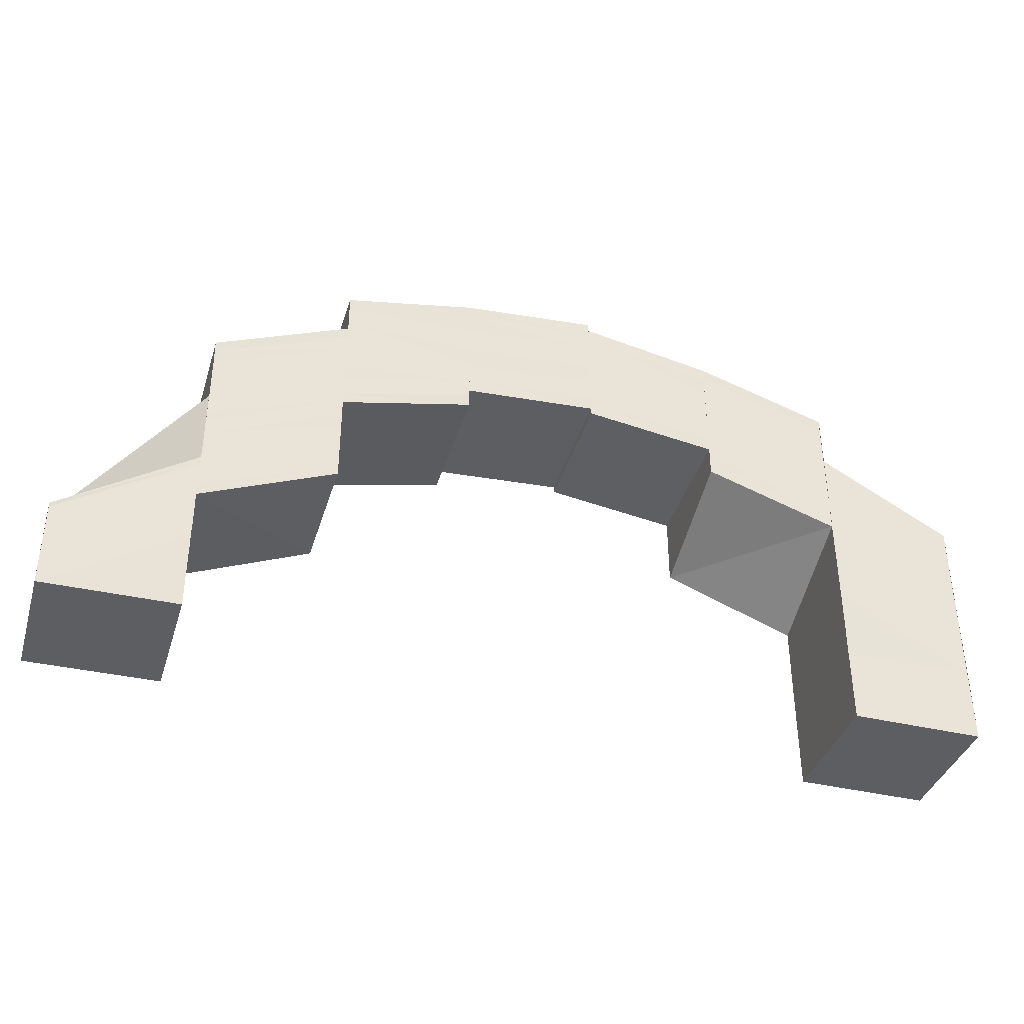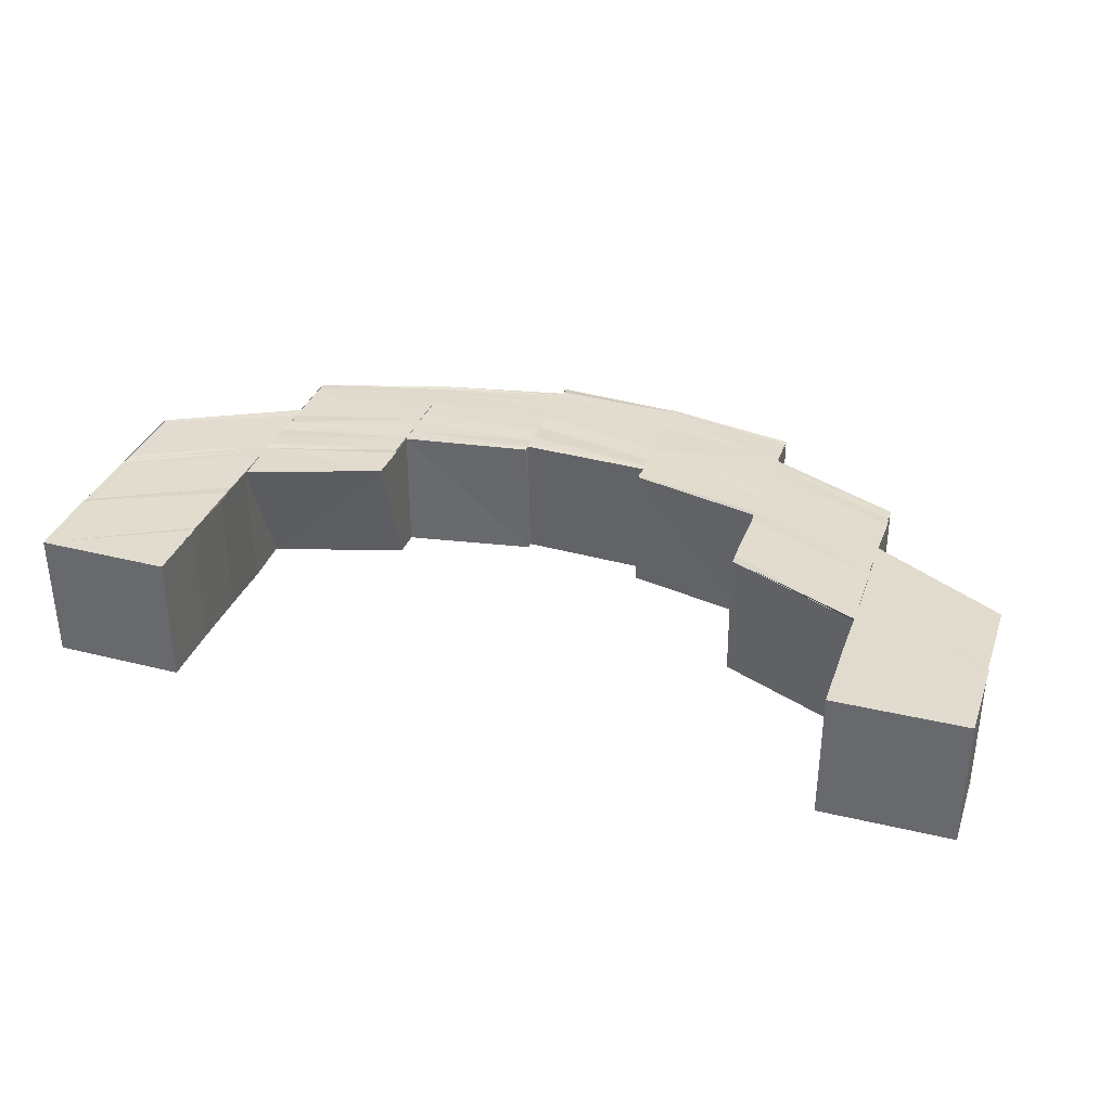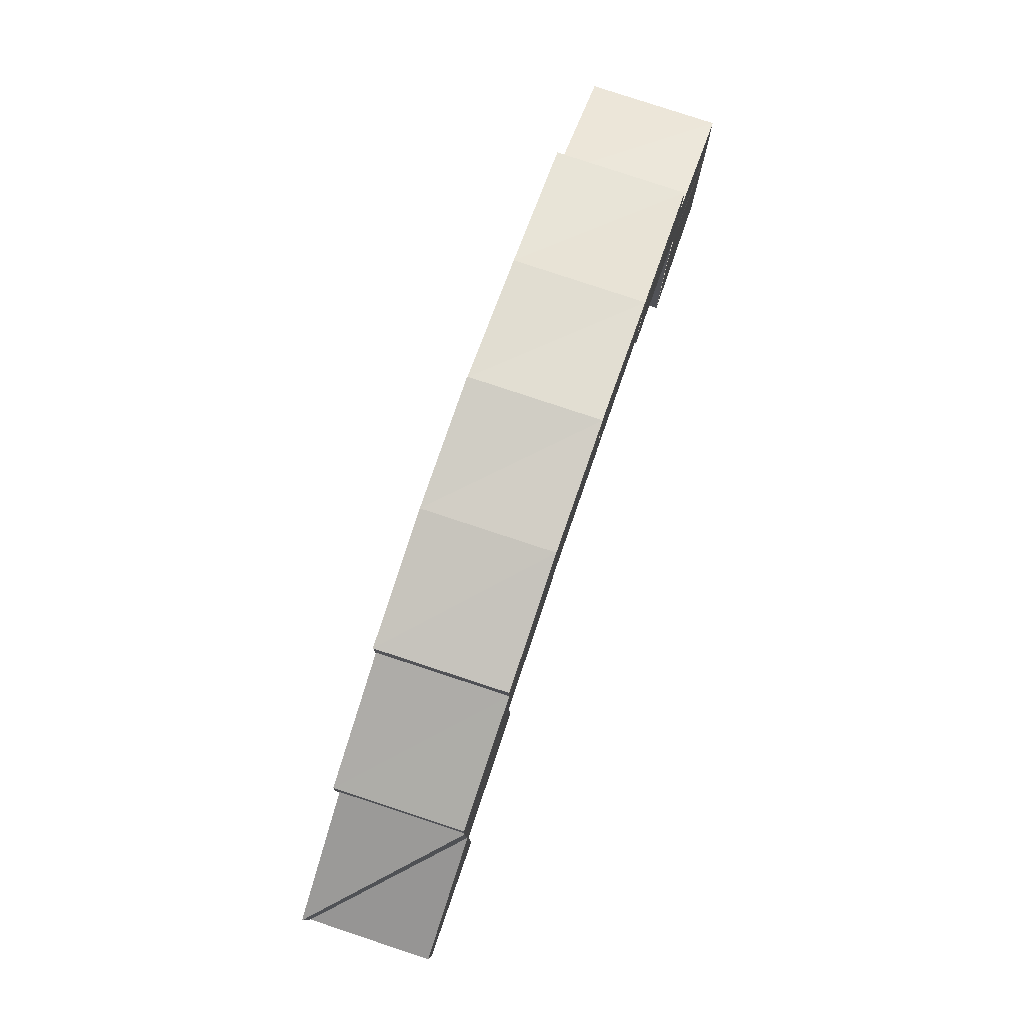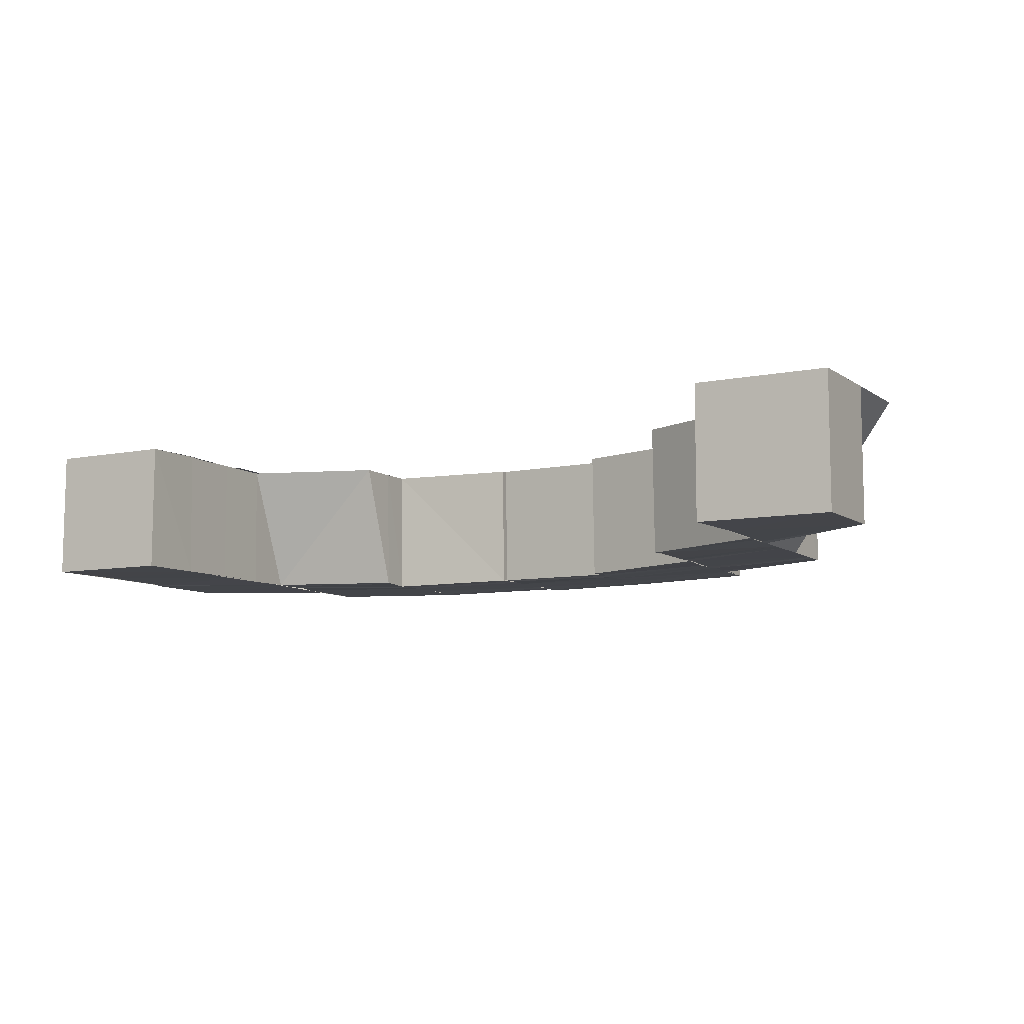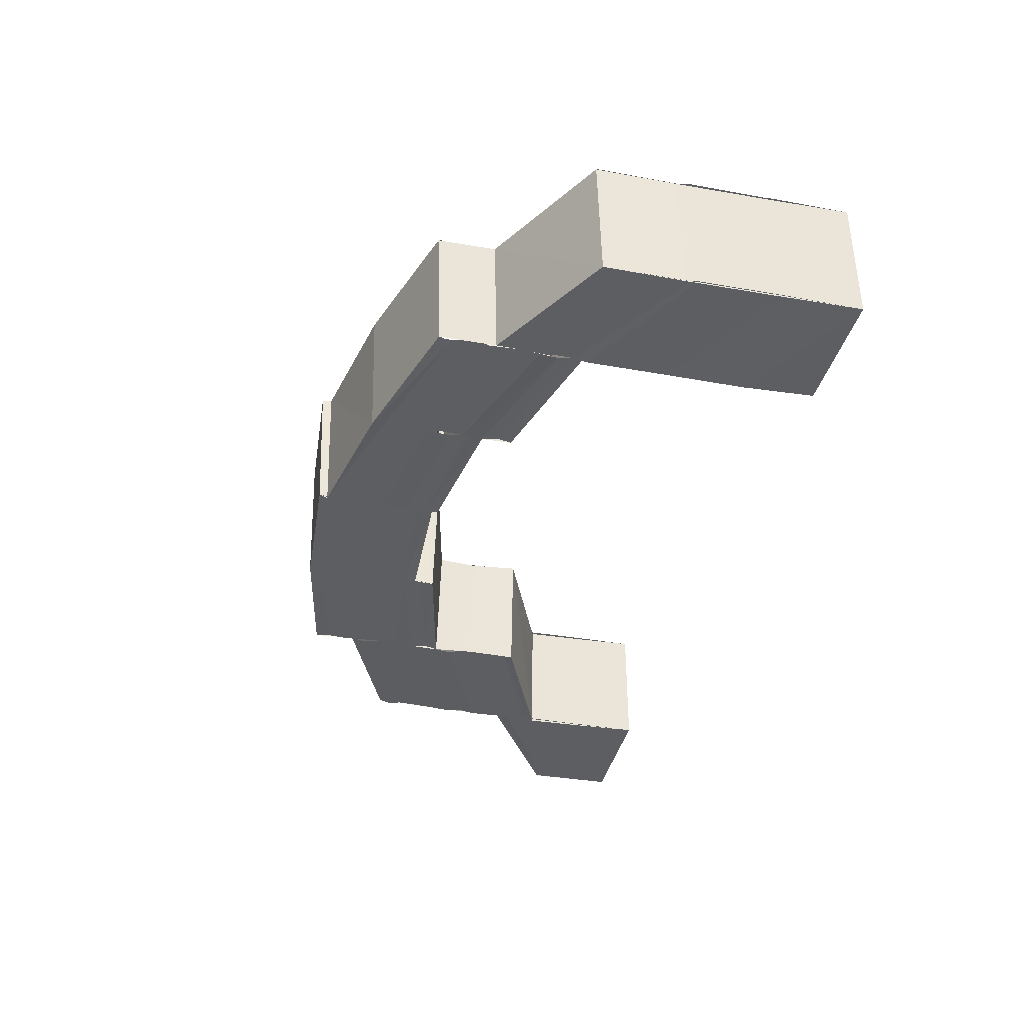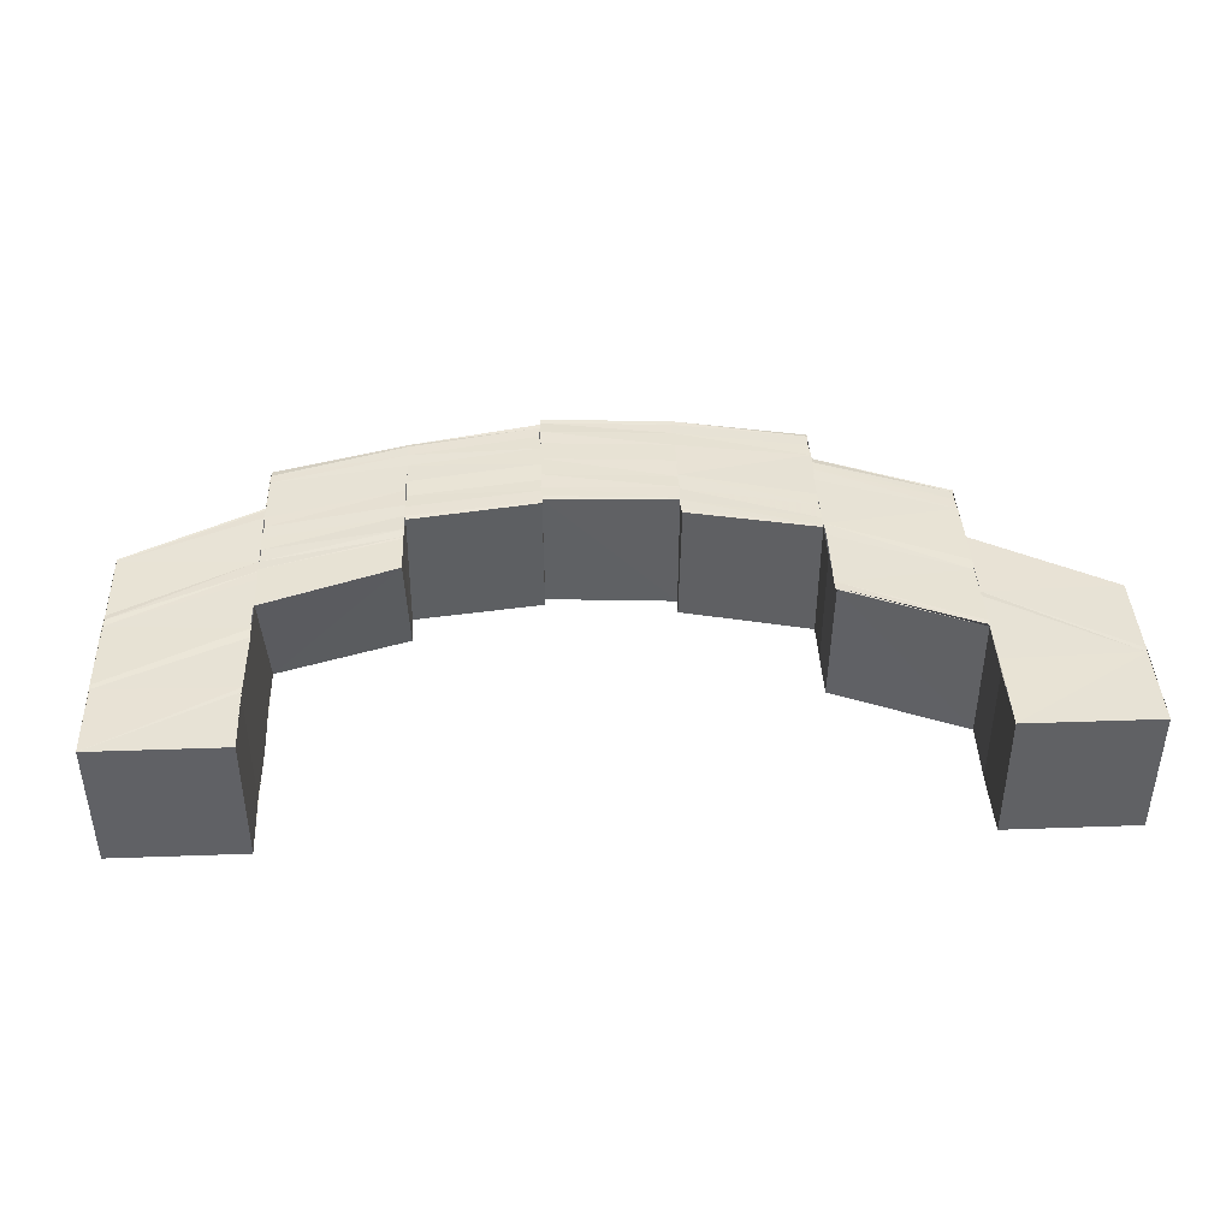
<metadata>
{"format":"obj","ext":"obj","renderer":"f3d","projection":"perspective","resolution":1024,"background":"white","views":[{"elev":-38.3,"azim":-16.3,"up":"+Z"},{"elev":34.0,"azim":-161.6,"up":"+Y"},{"elev":79.0,"azim":-70.8,"up":"+Z"},{"elev":-8.8,"azim":-150.3,"up":"+Y"},{"elev":-37.9,"azim":76.9,"up":"+Y"},{"elev":40.5,"azim":177.4,"up":"+Y"}]}
</metadata>
<code>
o 1283
v 2228 1873 14.12
v 2228 1873 14.13
v 2228 1873 14.12
v 2228 1873 14.12
v 2228 1873 14.12
v 2228 1873 14.12
v 2228 1873 14.12
v 2228 1873 14.13
v 2228 1873 14.12
v 2228 1873 14.12
v 2228 1873 14.13
v 2228 1873 14.13
v 2228 1873 14.13
v 2228 1873 14.12
v 2228 1873 14.13
v 2228 1873 14.14
v 2228 1873 14.14
v 2228 1873 14.14
v 2228 1873 14.13
v 2228 1873 14.14
v 2228 1873 14.13
v 2228 1873 14.12
v 2228 1873 14.14
v 2228 1873 14.14
v 2228 1873 14.13
v 2228 1873 14.14
v 2228 1873 14.14
v 2228 1873 14.13
v 2228 1873 14.14
v 2228 1873 14.12
v 2228 1873 14.13
v 2228 1873 14.12
v 2228 1873 14.13
v 2228 1873 14.13
v 2228 1873 14.13
v 2228 1873 14.14
v 2228 1873 14.13
v 2228 1873 14.14
v 2228 1873 14.14
v 2228 1873 14.13
v 2228 1873 14.14
v 2228 1873 14.14
v 2228 1873 14.14
v 2228 1873 14.14
v 2228 1873 14.15
v 2228 1873 14.14
v 2228 1873 14.15
v 2228 1873 14.15
v 2228 1873 14.15
v 2228 1873 14.15
v 2228 1873 14.15
v 2228 1873 14.15
v 2228 1873 14.15
v 2228 1873 14.15
v 2228 1873 14.15
v 2228 1873 14.16
v 2228 1873 14.16
v 2228 1873 14.15
v 2228 1873 14.15
v 2228 1873 14.15
v 2228 1873 14.16
v 2228 1873 14.16
v 2228 1873 14.16
v 2228 1873 14.16
v 2228 1873 14.16
v 2228 1873 14.16
v 2228 1873 14.16
v 2228 1873 14.16
v 2228 1873 14.16
v 2228 1873 14.16
v 2228 1873 14.16
v 2228 1873 14.16
v 2228 1873 14.16
v 2228 1873 14.16
v 2228 1873 14.16
v 2228 1873 14.15
v 2228 1873 14.16
v 2228 1873 14.16
v 2228 1873 14.16
v 2228 1873 14.16
v 2228 1873 14.16
v 2228 1873 14.16
v 2228 1873 14.16
v 2228 1873 14.16
v 2228 1873 14.16
v 2228 1873 14.15
v 2228 1873 14.16
v 2228 1873 14.16
v 2228 1873 14.16
v 2228 1873 14.15
v 2228 1873 14.15
v 2228 1873 14.15
v 2228 1873 14.15
v 2228 1873 14.15
v 2228 1873 14.15
v 2228 1873 14.15
v 2228 1873 14.15
v 2228 1873 14.15
v 2228 1873 14.15
v 2228 1873 14.15
v 2228 1873 14.15
v 2228 1873 14.15
v 2228 1873 14.15
v 2228 1873 14.15
v 2228 1873 14.15
v 2228 1873 14.15
v 2228 1873 14.15
v 2228 1873 14.15
v 2228 1873 14.15
v 2228 1873 14.15
v 2228 1873 14.15
v 2228 1873 14.15
v 2228 1873 14.15
v 2228 1873 14.15
v 2228 1873 14.15
v 2228 1873 14.15
v 2228 1873 14.15
v 2228 1873 14.15
v 2228 1873 14.15
v 2228 1873 14.15
v 2228 1873 14.15
v 2228 1873 14.15
v 2228 1873 14.15
v 2228 1873 14.15
v 2228 1873 14.15
v 2228 1873 14.15
v 2228 1873 14.15
v 2228 1873 14.15
v 2228 1873 14.15
v 2228 1873 14.15
v 2228 1873 14.15
v 2228 1873 14.14
v 2228 1873 14.15
v 2228 1873 14.14
v 2228 1873 14.15
v 2228 1873 14.14
v 2228 1873 14.15
v 2228 1873 14.15
v 2228 1873 14.14
v 2228 1873 14.14
v 2228 1873 14.14
v 2228 1873 14.14
v 2228 1873 14.14
v 2228 1873 14.14
v 2228 1873 14.13
v 2228 1873 14.14
v 2228 1873 14.14
v 2228 1873 14.14
v 2228 1873 14.14
v 2228 1873 14.13
v 2228 1873 14.14
v 2228 1873 14.15
v 2228 1873 14.15
v 2228 1873 14.15
v 2228 1873 14.14
v 2228 1873 14.14
v 2228 1873 14.13
v 2228 1873 14.14
v 2228 1873 14.14
v 2228 1873 14.14
v 2228 1873 14.14
v 2228 1873 14.15
v 2228 1873 14.15
v 2228 1873 14.15
v 2228 1873 14.15
v 2228 1873 14.16
v 2228 1873 14.16
v 2228 1873 14.15
v 2228 1873 14.15
v 2228 1873 14.15
v 2228 1873 14.16
v 2228 1873 14.15
v 2228 1873 14.15
v 2228 1873 14.15
v 2228 1873 14.15
v 2228 1873 14.15
v 2228 1873 14.15
v 2228 1873 14.16
v 2228 1873 14.16
v 2228 1873 14.16
v 2228 1873 14.16
v 2228 1873 14.16
v 2228 1873 14.15
v 2228 1873 14.15
v 2228 1873 14.15
v 2228 1873 14.15
v 2228 1873 14.15
v 2228 1873 14.15
v 2228 1873 14.16
v 2228 1873 14.15
v 2228 1873 14.16
v 2228 1873 14.16
v 2228 1873 14.16
v 2228 1873 14.16
v 2228 1873 14.15
v 2228 1873 14.15
v 2228 1873 14.16
v 2228 1873 14.15
v 2228 1873 14.15
v 2228 1873 14.15
v 2228 1873 14.15
v 2228 1873 14.14
v 2228 1873 14.16
v 2228 1873 14.16
v 2228 1873 14.14
v 2228 1873 14.15
v 2228 1873 14.15
v 2228 1873 14.15
v 2228 1873 14.14
v 2228 1873 14.15
v 2228 1873 14.15
v 2228 1873 14.14
v 2228 1873 14.15
v 2228 1873 14.15
v 2228 1873 14.15
v 2228 1873 14.14
v 2228 1873 14.14
v 2228 1873 14.14
v 2228 1873 14.14
v 2228 1873 14.15
v 2228 1873 14.14
v 2228 1873 14.14
v 2228 1873 14.15
v 2228 1873 14.14
v 2228 1873 14.15
v 2228 1873 14.14
v 2228 1873 14.15
v 2228 1873 14.15
v 2228 1873 14.15
v 2228 1873 14.15
v 2228 1873 14.15
v 2228 1873 14.15
v 2228 1873 14.15
v 2228 1873 14.15
v 2228 1873 14.15
v 2228 1873 14.15
v 2228 1873 14.15
v 2228 1873 14.15
v 2228 1873 14.15
v 2228 1873 14.15
v 2228 1873 14.15
v 2228 1873 14.15
v 2228 1873 14.15
v 2228 1873 14.15
v 2228 1873 14.15
v 2228 1873 14.15
v 2228 1873 14.16
v 2228 1873 14.16
v 2228 1873 14.16
v 2228 1873 14.15
v 2228 1873 14.16
v 2228 1873 14.16
v 2228 1873 14.15
v 2228 1873 14.16
v 2228 1873 14.16
v 2228 1873 14.15
v 2228 1873 14.15
v 2228 1873 14.15
v 2228 1873 14.15
v 2228 1873 14.14
v 2228 1873 14.15
v 2228 1873 14.15
v 2228 1873 14.15
v 2228 1873 14.15
v 2228 1873 14.15
v 2228 1873 14.15
v 2228 1873 14.15
v 2228 1873 14.15
v 2228 1873 14.15
v 2228 1873 14.15
v 2228 1873 14.15
v 2228 1873 14.14
v 2228 1873 14.15
v 2228 1873 14.14
v 2228 1873 14.14
v 2228 1873 14.14
v 2228 1873 14.14
v 2228 1873 14.14
v 2228 1873 14.14
v 2228 1873 14.14
v 2228 1873 14.14
v 2228 1873 14.14
v 2228 1873 14.13
v 2228 1873 14.13
v 2228 1873 14.14
v 2228 1873 14.13
v 2228 1873 14.12
v 2228 1873 14.13
v 2228 1873 14.12
v 2228 1873 14.12
v 2228 1873 14.12
v 2228 1873 14.13
v 2228 1873 14.12
v 2228 1873 14.13
v 2228 1873 14.13
v 2228 1873 14.12
v 2228 1873 14.12
v 2228 1873 14.12
v 2228 1873 14.12
v 2228 1873 14.13
v 2228 1873 14.12
v 2228 1873 14.13
v 2228 1873 14.13
v 2228 1873 14.14
v 2228 1873 14.14
v 2228 1873 14.12
v 2228 1873 14.13
v 2228 1873 14.14
v 2228 1873 14.14
v 2228 1873 14.14
v 2228 1873 14.14
v 2228 1873 14.14
v 2228 1873 14.14
v 2228 1873 14.14
v 2228 1873 14.15
v 2228 1873 14.14
v 2228 1873 14.15
v 2228 1873 14.14
v 2228 1873 14.14
v 2228 1873 14.13
f 1 2 3
f 4 5 3
f 5 6 7
f 3 8 9
f 10 11 1
f 9 12 10
f 11 13 14
f 15 16 13
f 13 17 2
f 18 17 19
f 17 20 2
f 2 20 21
f 2 21 22
f 23 24 17
f 25 26 11
f 26 27 28
f 29 26 25
f 12 29 25
f 12 25 30
f 8 31 32
f 8 33 31
f 33 34 31
f 35 36 34
f 37 38 33
f 38 39 40
f 41 38 37
f 42 41 37
f 43 41 42
f 43 44 41
f 45 44 43
f 46 45 43
f 47 45 46
f 47 48 45
f 49 48 47
f 50 49 47
f 51 49 50
f 52 51 50
f 53 51 52
f 54 55 52
f 56 57 53
f 58 56 53
f 58 59 60
f 61 62 57
f 62 63 64
f 63 65 66
f 67 66 68
f 64 69 70
f 71 72 70
f 72 73 69
f 70 69 74
f 69 75 74
f 74 75 76
f 69 77 75
f 78 77 69
f 77 79 75
f 80 81 78
f 82 83 81
f 84 80 85
f 83 86 87
f 75 79 88
f 75 88 76
f 79 89 88
f 76 88 90
f 88 89 91
f 76 90 92
f 89 93 91
f 92 90 94
f 91 93 95
f 90 96 94
f 93 97 95
f 94 96 98
f 95 97 99
f 97 100 99
f 99 100 101
f 100 102 101
f 96 103 98
f 101 102 103
f 102 104 105
f 98 103 106
f 103 107 106
f 106 107 108
f 107 109 110
f 111 103 112
f 111 113 114
f 115 116 112
f 116 117 118
f 112 119 120
f 121 122 120
f 120 119 123
f 119 124 123
f 123 124 125
f 124 126 125
f 125 126 127
f 126 128 127
f 125 127 129
f 130 125 129
f 129 127 131
f 130 129 132
f 127 133 131
f 134 130 132
f 131 133 135
f 136 130 134
f 133 137 138
f 139 136 134
f 140 136 139
f 141 140 139
f 141 139 142
f 143 141 142
f 144 141 143
f 145 146 143
f 147 148 144
f 147 149 150
f 148 151 144
f 148 108 151
f 108 152 151
f 153 154 152
f 155 156 157
f 158 159 156
f 155 158 160
f 158 135 161
f 135 162 161
f 163 164 162
f 126 165 128
f 165 166 128
f 128 166 167
f 165 168 166
f 169 168 165
f 170 169 165
f 168 171 166
f 172 169 170
f 118 172 170
f 173 172 118
f 174 175 173
f 175 176 177
f 166 171 178
f 166 178 167
f 167 178 56
f 171 179 178
f 178 179 67
f 179 180 181
f 178 181 182
f 177 183 184
f 183 185 184
f 186 183 177
f 184 185 187
f 185 188 187
f 187 188 189
f 188 190 189
f 189 190 191
f 190 192 191
f 191 192 80
f 192 193 194
f 195 196 193
f 192 195 197
f 198 195 192
f 198 199 195
f 200 199 198
f 201 200 198
f 202 200 201
f 186 202 201
f 197 203 204
f 205 202 186
f 206 207 203
f 208 205 186
f 209 205 208
f 210 209 208
f 211 210 186
f 212 209 210
f 213 211 214
f 215 216 210
f 216 217 209
f 218 219 212
f 220 218 211
f 219 221 222
f 218 222 223
f 224 218 220
f 225 224 220
f 226 224 225
f 227 226 225
f 228 226 227
f 227 229 230
f 231 228 227
f 232 228 231
f 233 232 231
f 234 232 233
f 235 234 233
f 235 233 236
f 237 227 238
f 239 238 240
f 241 227 237
f 242 241 237
f 243 241 242
f 244 243 242
f 245 243 244
f 246 245 244
f 236 245 246
f 247 236 246
f 248 236 247
f 248 235 236
f 249 248 247
f 250 235 248
f 251 248 249
f 251 250 248
f 252 251 249
f 87 251 252
f 253 250 251
f 254 255 252
f 255 256 251
f 206 257 253
f 257 258 253
f 259 260 258
f 261 262 263
f 262 264 265
f 266 267 268
f 267 269 270
f 271 272 273
f 273 274 234
f 275 274 273
f 274 276 234
f 274 277 276
f 277 278 276
f 276 278 279
f 278 280 279
f 279 280 281
f 280 282 281
f 280 283 282
f 283 284 282
f 282 284 285
f 284 286 285
f 284 287 286
f 286 287 288
f 289 290 288
f 291 289 292
f 290 293 294
f 293 291 295
f 293 296 297
f 298 293 299
f 300 301 294
f 300 294 302
f 303 300 302
f 303 302 304
f 305 303 304
f 305 304 209
f 295 306 307
f 295 307 308
f 308 307 309
f 308 309 310
f 310 309 311
f 309 312 311
f 311 312 313
f 311 314 315
f 313 316 317
f 313 318 275
f 318 319 275
f 318 320 319
f 320 292 319
f 320 306 292

</code>
